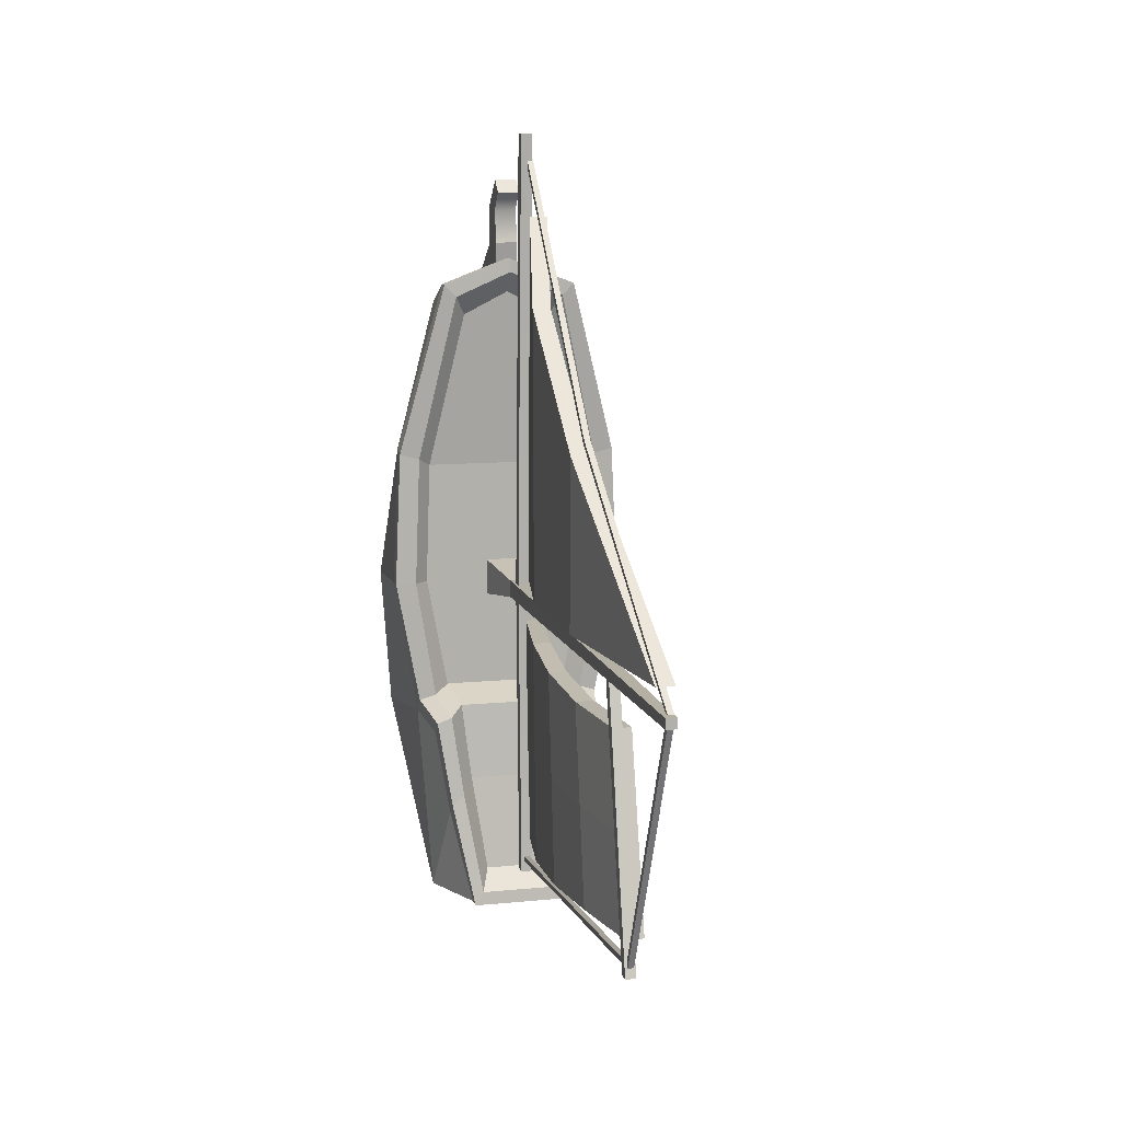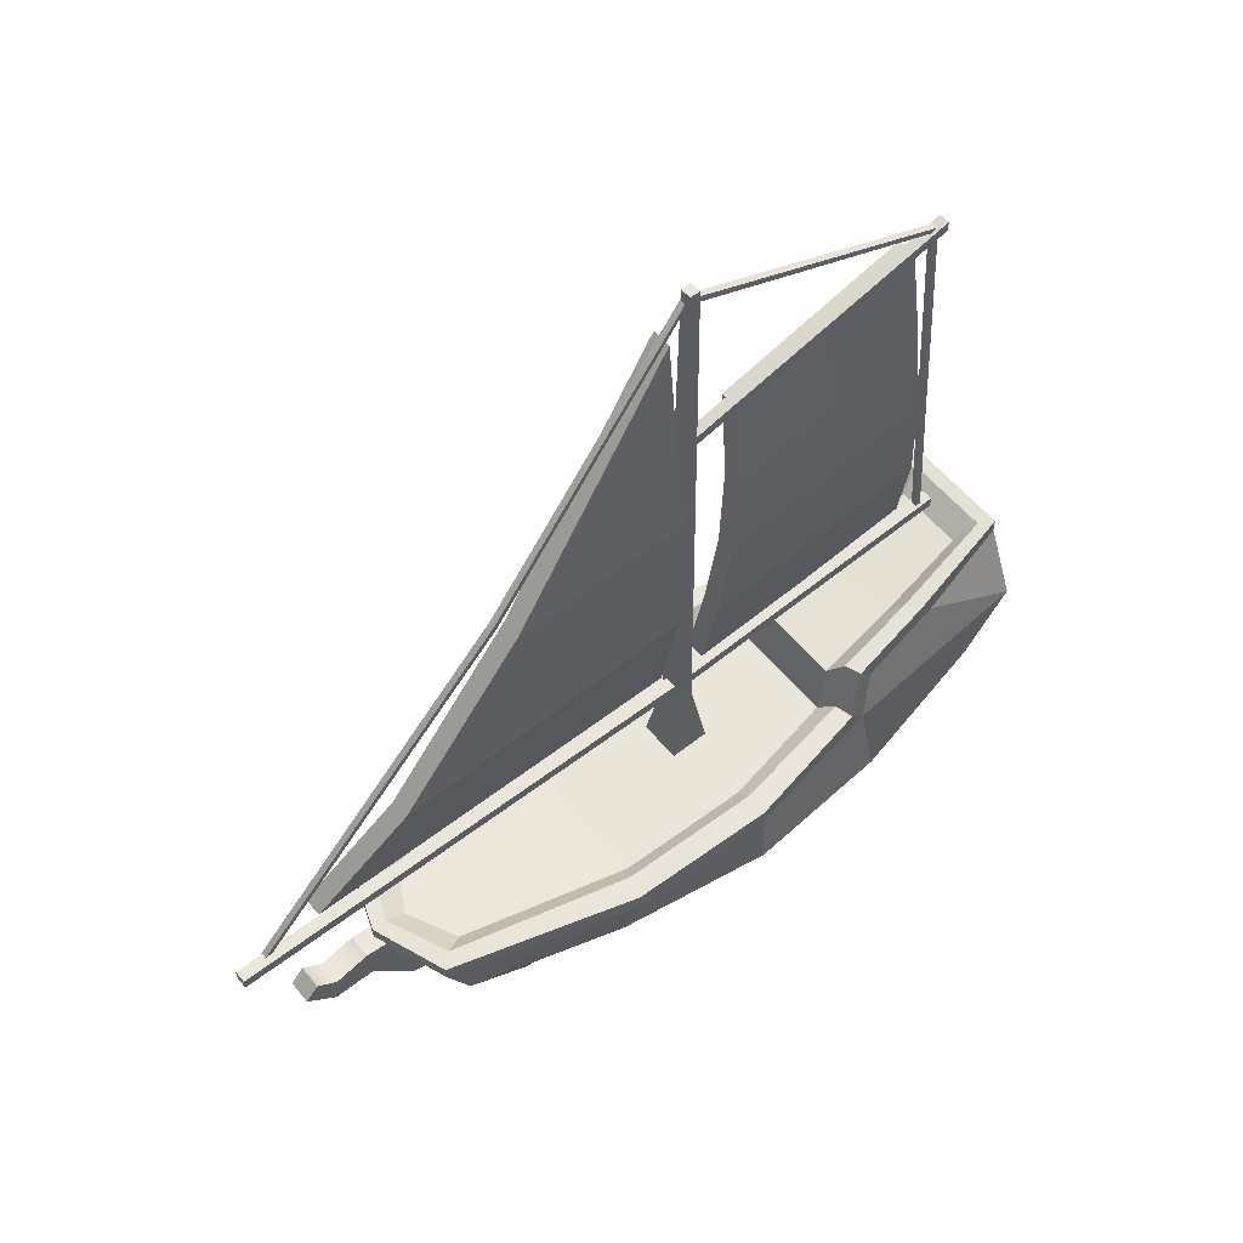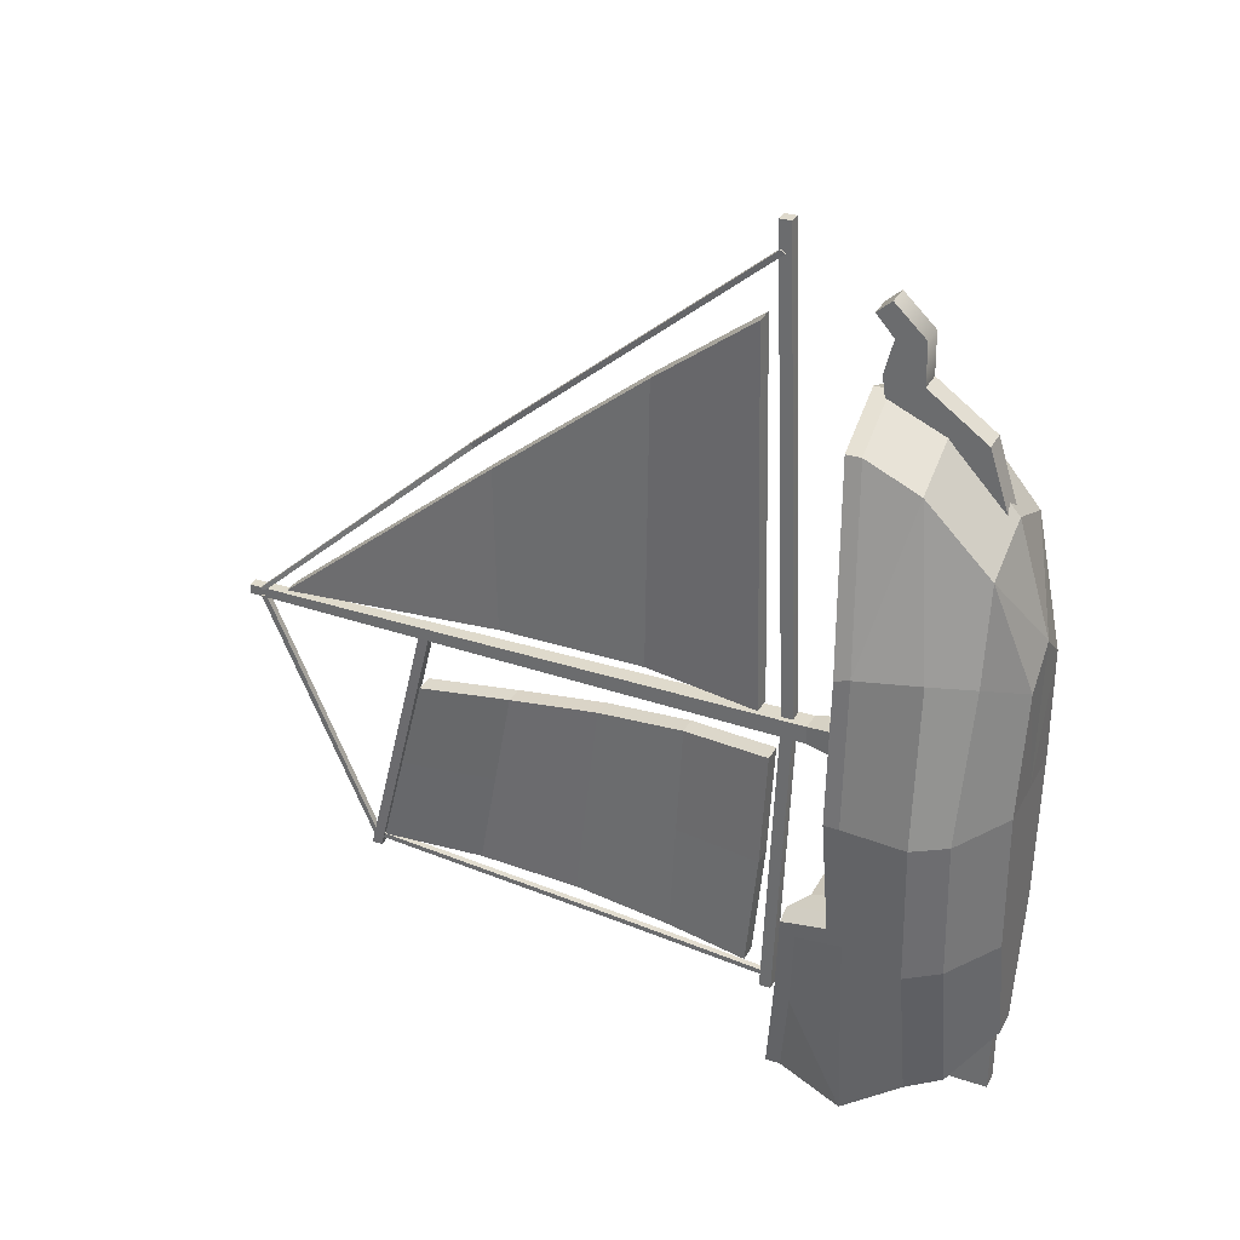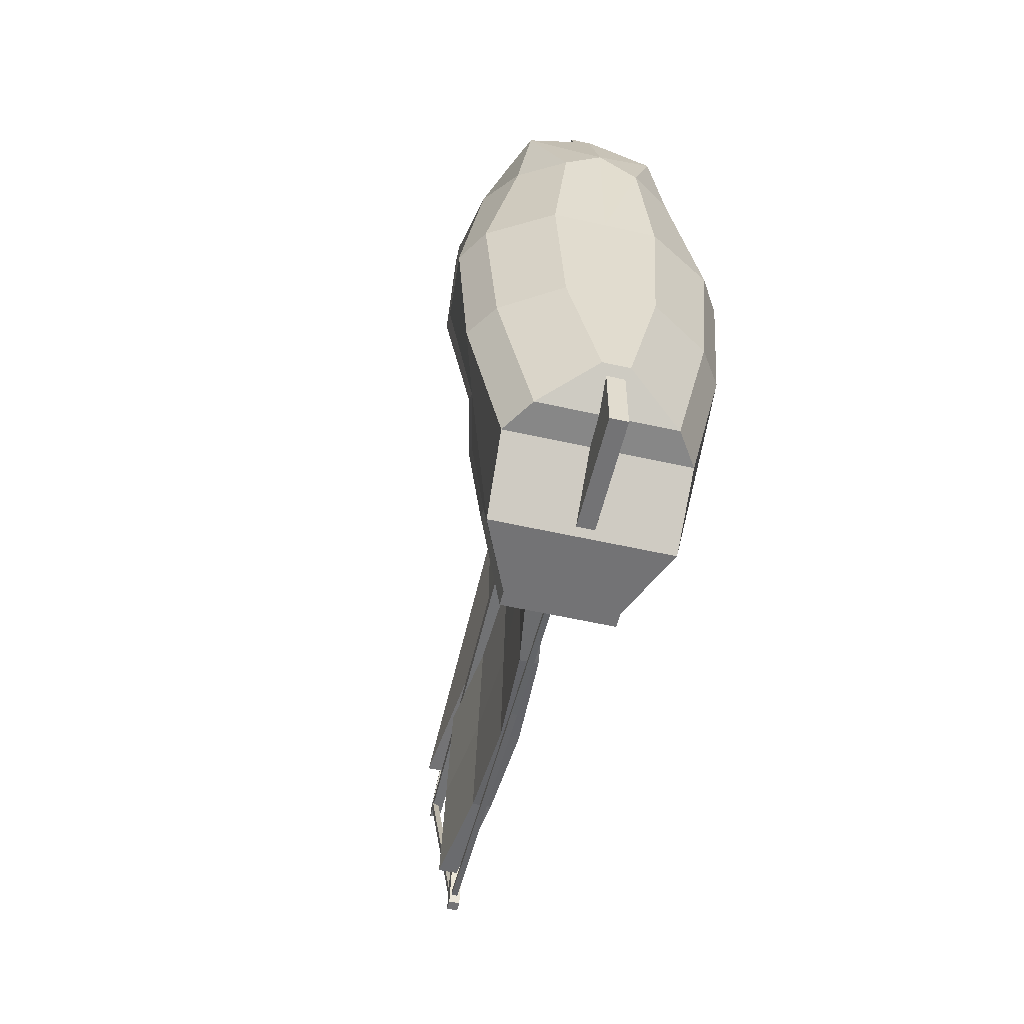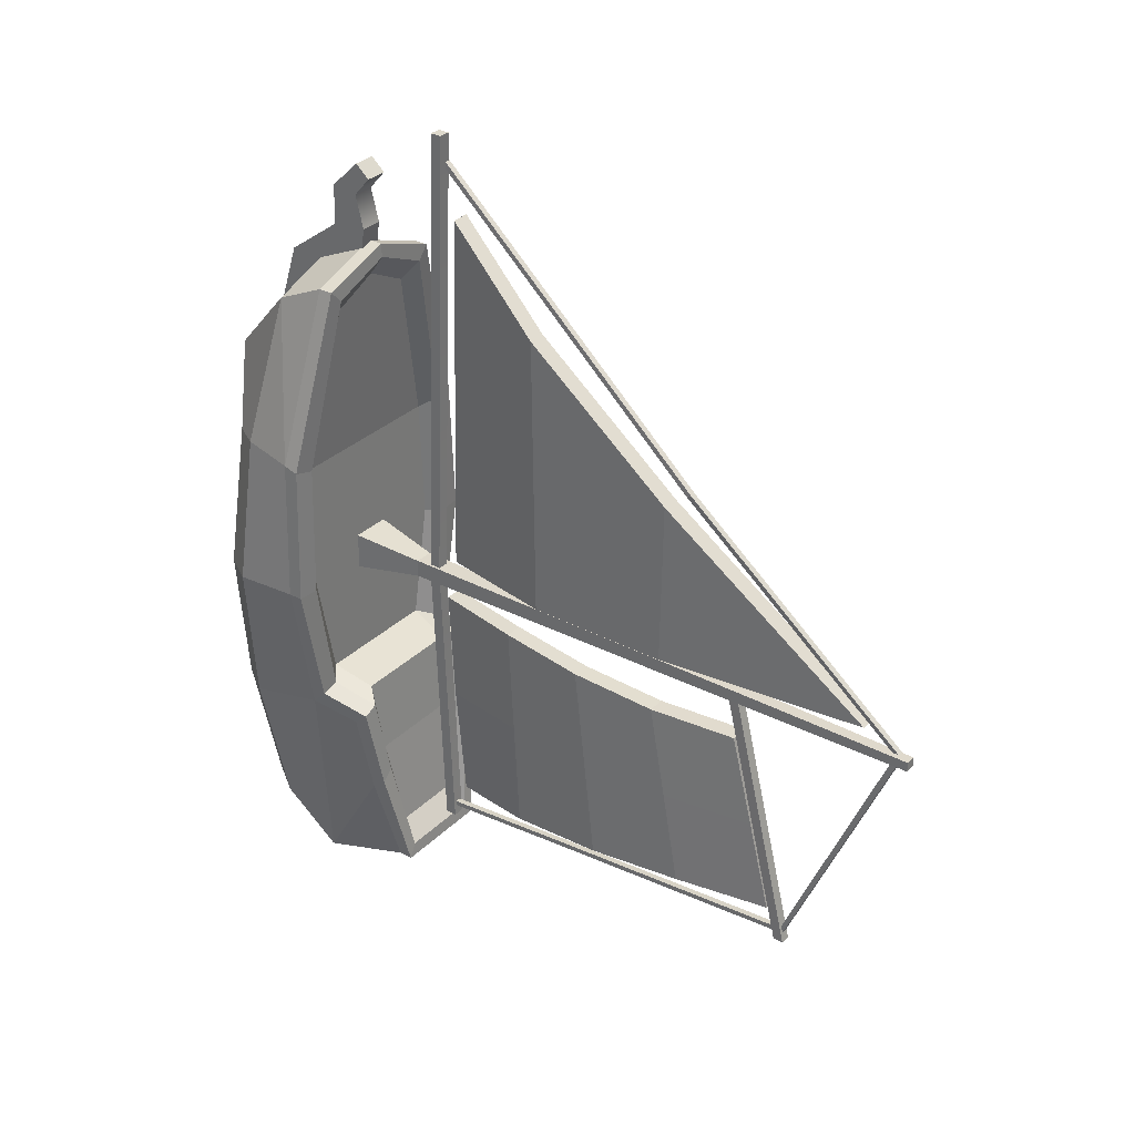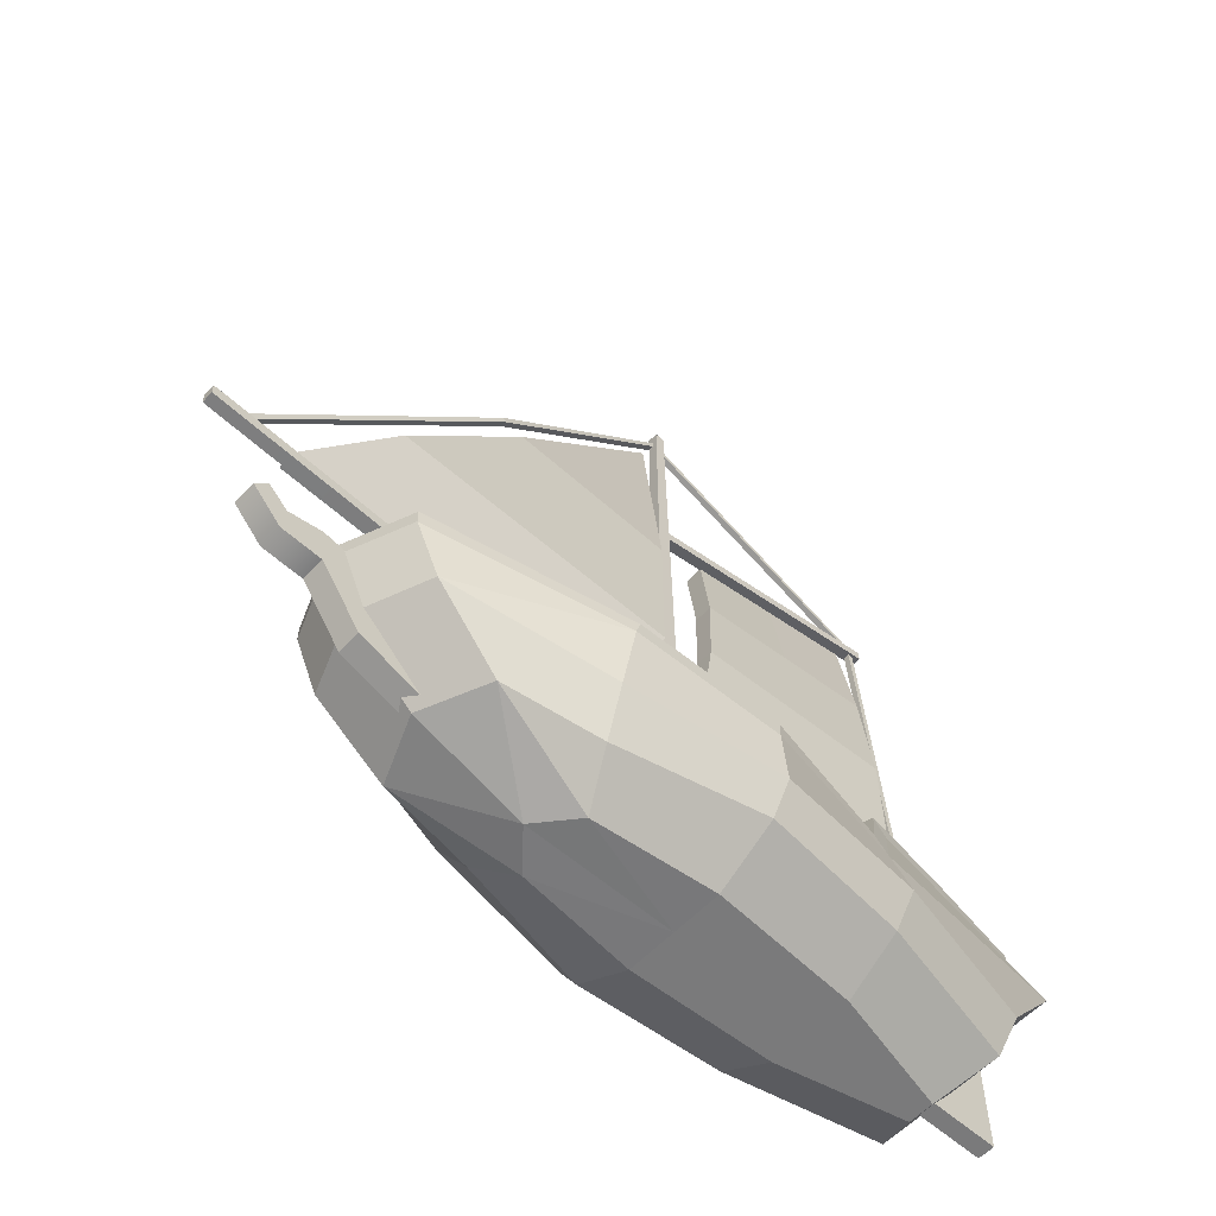
<metadata>
{"format":"obj","ext":"obj","renderer":"f3d","projection":"perspective","resolution":1024,"background":"white","views":[{"elev":11.0,"azim":166.2,"up":"+Z"},{"elev":57.8,"azim":50.6,"up":"+Y"},{"elev":32.7,"azim":-65.3,"up":"+Z"},{"elev":-56.0,"azim":-13.3,"up":"+Z"},{"elev":32.0,"azim":126.8,"up":"+Z"},{"elev":-58.1,"azim":47.3,"up":"+Y"}]}
</metadata>
<code>
v -1.902 11.44 48.24
v 2.361 11.44 48.24
v -1.902 22.16 55.87
v 2.361 22.16 55.87
v -1.902 22.72 45.43
v 2.361 22.72 45.43
v -1.902 6.65 33.65
v 2.361 6.65 33.65
v -1.902 29.02 56.56
v 2.361 29.02 56.56
v 2.361 28.19 51.34
v -1.902 28.19 51.34
v -1.902 28.08 68.91
v 2.361 28.08 68.91
v 2.361 30.75 66.52
v -1.902 30.75 66.52
v 2.361 27.45 62.83
v 2.361 22.34 63.51
v -1.902 22.34 63.51
v -1.902 27.45 62.83
v -0.04375 48.29 62.4
v -0.04375 136.9 -8.755
v -0.04375 46.42 -8.759
v 4.082 68.24 46.37
v 4.082 68.9 -8.755
v 4.082 96.66 -8.755
v 4.082 97.13 23.18
v -3.488 48.29 62.4
v -3.488 46.42 -8.759
v 0.6383 68.9 -8.755
v 0.6383 68.24 46.37
v 0.6383 96.66 -8.755
v 0.6383 97.13 23.18
v -3.488 136.9 -8.755
v -0.04349 110.7 -22.42
v -0.04349 44.16 -17.69
v -0.04349 119.7 -57.71
v -0.04349 47.34 -62.47
v 3.363 77.45 -20.24
v 3.363 81.91 -60.14
v 2.407 60.8 -18.57
v 2.407 63.03 -61.81
v 2.407 94.09 -21.74
v 2.407 100.8 -58.57
v -0.04349 45.28 -40.07
v 2.407 61.92 -40.07
v 3.363 79.68 -40.07
v 2.407 97.44 -40.07
v -0.04349 115.2 -40.07
v -3.487 110.7 -22.42
v -1.037 94.09 -21.74
v -1.037 97.44 -40.07
v -3.487 115.2 -40.07
v -0.08163 77.45 -20.24
v -1.037 60.8 -18.57
v -1.037 61.92 -40.07
v -0.08163 79.68 -40.07
v -3.487 44.16 -17.69
v -3.487 45.28 -40.07
v -3.487 47.34 -62.47
v -1.037 63.03 -61.81
v -0.08163 81.91 -60.14
v -1.037 100.8 -58.57
v -3.487 119.7 -57.71
v -0.8606 44.77 78.14
v 1.319 44.77 78.14
v -0.8606 46.95 78.14
v 1.319 46.95 78.14
v -0.8606 45.31 -69.8
v 1.319 45.31 -69.8
v -0.8606 43.13 -69.8
v 1.319 43.13 -69.8
v 1.319 43.24 -12.24
v -0.8606 43.24 -12.24
v -0.8606 41.06 -12.24
v 1.319 41.06 -12.24
v -0.7523 124.3 -63
v 1.211 124.3 -63
v -0.7523 122.3 -63
v 1.211 122.3 -63
v 0.9944 111.8 -13.16
v -0.9692 111.8 -13.16
v -0.9692 109.9 -13.16
v 0.9944 109.9 -13.16
v -2.411 0.4113 -62.97
v -7.845 0.4113 -39.83
v -9.248 0.4113 -12.65
v -6.818 0 9.944
v -12.08 6.965 -68.24
v -18.3 6.965 -39.83
v -20.52 6.965 -12.65
v -14.65 6.307 13.66
v -16.02 12.83 -68.89
v -22.26 12.83 -39.99
v -24.15 12.83 -12.65
v -19.75 13.49 15.46
v -15.74 24.14 -78.14
v -18.67 24.46 -40.02
v -23.32 24.46 -12.65
v -22.17 24.46 14.98
v -13.26 17.85 43.96
v 0.000259 0 15.79
v -11.97 6.331 31.39
v -9.873 37.4 -78.14
v -16.66 33.38 -42.63
v -13.26 27.64 48.4
v 0 28.23 53.45
v 0 0.4113 -12.65
v 0 6.331 36.44
v 0 18.14 49.01
v -13.97 34.83 -59.39
v 2.41 0.4113 -62.97
v 7.845 0.4113 -39.83
v 9.248 0.4113 -12.65
v 6.819 0 9.944
v 12.08 6.965 -68.24
v 18.3 6.965 -39.83
v 20.52 6.965 -12.65
v 14.65 6.307 13.66
v 16.02 12.83 -68.89
v 22.26 12.83 -39.99
v 24.15 12.83 -12.65
v 19.75 13.49 15.46
v 15.74 24.14 -78.14
v 18.67 24.46 -40.02
v 23.32 24.46 -12.65
v 22.17 24.46 14.98
v 13.26 17.85 43.96
v 11.97 6.331 31.39
v 9.873 37.4 -78.14
v 16.66 33.38 -42.63
v 13.26 27.64 48.4
v 13.97 34.83 -59.39
v -9.873 40.17 -78.14
v -13.97 37.59 -57.14
v 13.97 37.59 -57.14
v 9.873 40.17 -78.14
v -23.32 27.22 -12.65
v -18.67 27.22 -37.2
v 23.32 27.22 -12.65
v 18.67 27.22 -37.2
v -22.17 27.22 14.16
v 22.17 27.22 14.16
v -16.66 36.14 -40.17
v 16.66 36.14 -40.17
v -13.26 30.4 48.4
v 0 30.99 53.45
v 13.26 30.4 48.4
v -1.828 38.27 -14.05
v -1.828 38.27 -10.62
v -0.9816 146.3 -13.26
v -0.9816 146.3 -11.41
v 0.9816 146.3 -13.26
v 0.9816 146.3 -11.41
v 1.828 38.27 -14.05
v 1.828 38.27 -10.62
v 3.831 24.78 -15.93
v 3.831 24.78 -8.739
v -3.831 24.78 -8.739
v -3.831 24.78 -15.93
v 0 143.1 -11.67
v 0 45.61 72.7
v 0 144.4 -11.71
v 0 46.42 73.27
v 2.764 101.6 26.43
v 2.764 100.8 25.87
v 1.65 101.6 26.43
v 1.65 100.8 25.87
v -1.114 46.42 73.27
v -1.114 45.61 72.7
v -1.114 144.4 -11.71
v -1.114 143.1 -11.67
v 0 143 -12.83
v 0 144.1 -13.03
v 0.6617 123.6 -61.73
v 0.6617 123.2 -60.47
v -0.4524 123.6 -61.73
v -0.4524 123.2 -60.47
v -1.114 144.1 -13.03
v -1.114 143 -12.83
v 0.736 44.5 -66.77
v 0.7151 122 -60.47
v 0.736 44.74 -67.73
v 0.7151 122.3 -61.44
v 0.7637 72.43 -65.36
v 0.7637 72.19 -64.39
v -0.3504 72.19 -64.39
v -0.399 122 -60.47
v -0.399 122.3 -61.44
v -0.3504 72.43 -65.36
v -0.3782 44.5 -66.77
v -0.3782 44.74 -67.73
v -1.353 1.986 -63.46
v 1.812 1.986 -63.46
v -1.353 11.42 -63.46
v 1.812 11.42 -63.46
v -1.353 24.36 -77.14
v 1.812 24.36 -77.14
v -1.353 1.986 -77.14
v 1.812 1.986 -77.14
v -8.136 39.91 -75.5
v 8.136 39.91 -75.5
v -11.52 37.43 -55.34
v 11.52 37.43 -55.34
v -19.22 27.48 -12.63
v -15.38 27.48 -36.21
v 19.22 27.48 -12.63
v 15.38 27.48 -36.21
v 18.27 27.48 13.1
v -18.27 27.48 13.1
v 10.93 30.53 45.96
v 0 31.09 50.81
v -10.93 30.53 45.96
v 13.73 36.04 -39.05
v -13.73 36.04 -39.05
v -6.531 36.41 -71.46
v 6.531 36.41 -71.46
v -9.244 34.09 -52.59
v 9.244 34.09 -52.59
v -16.48 24.78 -12.62
v -12.35 24.78 -34.68
v 16.48 24.78 -12.62
v 12.35 24.78 -34.68
v 15.67 24.78 11.47
v -15.67 24.78 11.47
v 8.773 27.64 42.23
v 0 28.16 46.77
v -8.773 27.64 42.23
v 11.02 32.8 -37.35
v -11.02 32.8 -37.35
f 1 2 4 3
f 9 10 11 12
f 5 6 8 7
f 7 8 2 1
f 2 8 6 4
f 7 1 3 5
f 13 14 15 16
f 4 6 11 10
f 6 5 12 11
f 5 3 9 12
f 3 4 18 19
f 4 10 17 18
f 10 9 20 17
f 9 3 19 20
f 18 17 15 14
f 19 18 14 13
f 20 19 13 16
f 17 20 16 15
f 28 31 30 29
f 31 33 32 30
f 33 34 32
f 21 23 25 24
f 24 25 26 27
f 27 26 22
f 21 28 29 23
f 23 29 30 25
f 24 31 28 21
f 25 30 32 26
f 27 33 31 24
f 26 32 34 22
f 22 34 33 27
f 50 53 52 51
f 54 57 56 55
f 55 56 59 58
f 51 52 57 54
f 56 61 60 59
f 57 62 61 56
f 52 63 62 57
f 53 64 63 52
f 35 43 48 49
f 39 41 46 47
f 41 36 45 46
f 43 39 47 48
f 46 45 38 42
f 47 46 42 40
f 48 47 40 44
f 49 48 44 37
f 35 50 51 43
f 49 53 50 35
f 39 54 55 41
f 41 55 58 36
f 36 58 59 45
f 43 51 54 39
f 45 59 60 38
f 38 60 61 42
f 42 61 62 40
f 40 62 63 44
f 44 63 64 37
f 37 64 53 49
f 65 66 68 67
f 67 68 73 74
f 69 70 72 71
f 75 76 66 65
f 66 76 73 68
f 75 65 67 74
f 74 73 70 69
f 71 75 74 69
f 71 72 76 75
f 73 76 72 70
f 77 78 80 79
f 82 81 78 77
f 79 83 82 77
f 79 80 84 83
f 81 84 80 78
f 89 85 86 90
f 86 87 91 90
f 91 87 88 92
f 93 89 90 94
f 90 91 95 94
f 95 91 92 96
f 97 93 94 98
f 94 95 99 98
f 100 96 101
f 86 85 112 113
f 108 87 86 113 114
f 102 88 108
f 102 109 103
f 88 102 103
f 103 109 110 101
f 92 103 101 96
f 85 89 116 112
f 89 93 120 116
f 93 97 124 120
f 97 111 104
f 97 104 130 124
f 100 101 106
f 101 110 107 106
f 111 97 98 105
f 100 99 95 96
f 88 103 92
f 108 88 87
f 116 117 113 112
f 113 117 118 114
f 118 119 115 114
f 120 121 117 116
f 117 121 122 118
f 122 123 119 118
f 124 125 121 120
f 121 125 126 122
f 102 108 115
f 102 129 109
f 115 129 102
f 129 128 110 109
f 119 123 128 129
f 124 130 133
f 132 128 127
f 128 132 107 110
f 133 131 125 124
f 127 123 122 126
f 115 119 129
f 128 123 127
f 108 114 115
f 104 111 135 134
f 133 130 137 136
f 130 104 134 137
f 98 99 138 139
f 126 125 141 140
f 99 100 142 138
f 127 126 140 143
f 105 98 139 144
f 125 131 145 141
f 142 100 106 146
f 111 105 144 135
f 131 133 136 145
f 106 107 147 146
f 148 132 127 143
f 107 132 148 147
f 149 150 152 151
f 151 152 154 153
f 153 154 156 155
f 150 156 154 152
f 155 149 151 153
f 155 156 158 157
f 156 150 159 158
f 150 149 160 159
f 149 155 157 160
f 168 170 169 167
f 172 168 167 171
f 166 165 164 162
f 161 163 165 166
f 165 167 169 164
f 164 169 170 162
f 162 170 168 166
f 161 172 171 163
f 163 171 167 165
f 166 168 172 161
f 178 180 179 177
f 176 175 174 173
f 175 177 179 174
f 174 179 180 173
f 173 180 178 176
f 187 188 189 190
f 191 187 190 192
f 186 185 184 182
f 181 183 185 186
f 186 182 188 187
f 182 184 189 188
f 184 185 190 189
f 181 186 187 191
f 185 183 192 190
f 183 181 191 192
f 217 216 218 219
f 221 220 222 223
f 224 222 220 225
f 227 226 224 225 228
f 221 223 229 230
f 219 218 230 229
f 197 198 200 199
f 199 200 194 193
f 194 200 198 196
f 199 193 195 197
f 137 134 201 202
f 134 135 203 201
f 136 137 202 204
f 139 138 205 206
f 140 141 208 207
f 143 140 207 209
f 138 142 210 205
f 147 148 211 212
f 148 143 209 211
f 142 146 213 210
f 146 147 212 213
f 141 145 214 208
f 144 139 206 215
f 135 144 215 203
f 145 136 204 214
f 202 201 216 217
f 201 203 218 216
f 204 202 217 219
f 206 205 220 221
f 207 208 223 222
f 209 207 222 224
f 205 210 225 220
f 212 211 226 227
f 211 209 224 226
f 210 213 228 225
f 213 212 227 228
f 208 214 229 223
f 215 206 221 230
f 203 215 230 218
f 214 204 219 229

</code>
